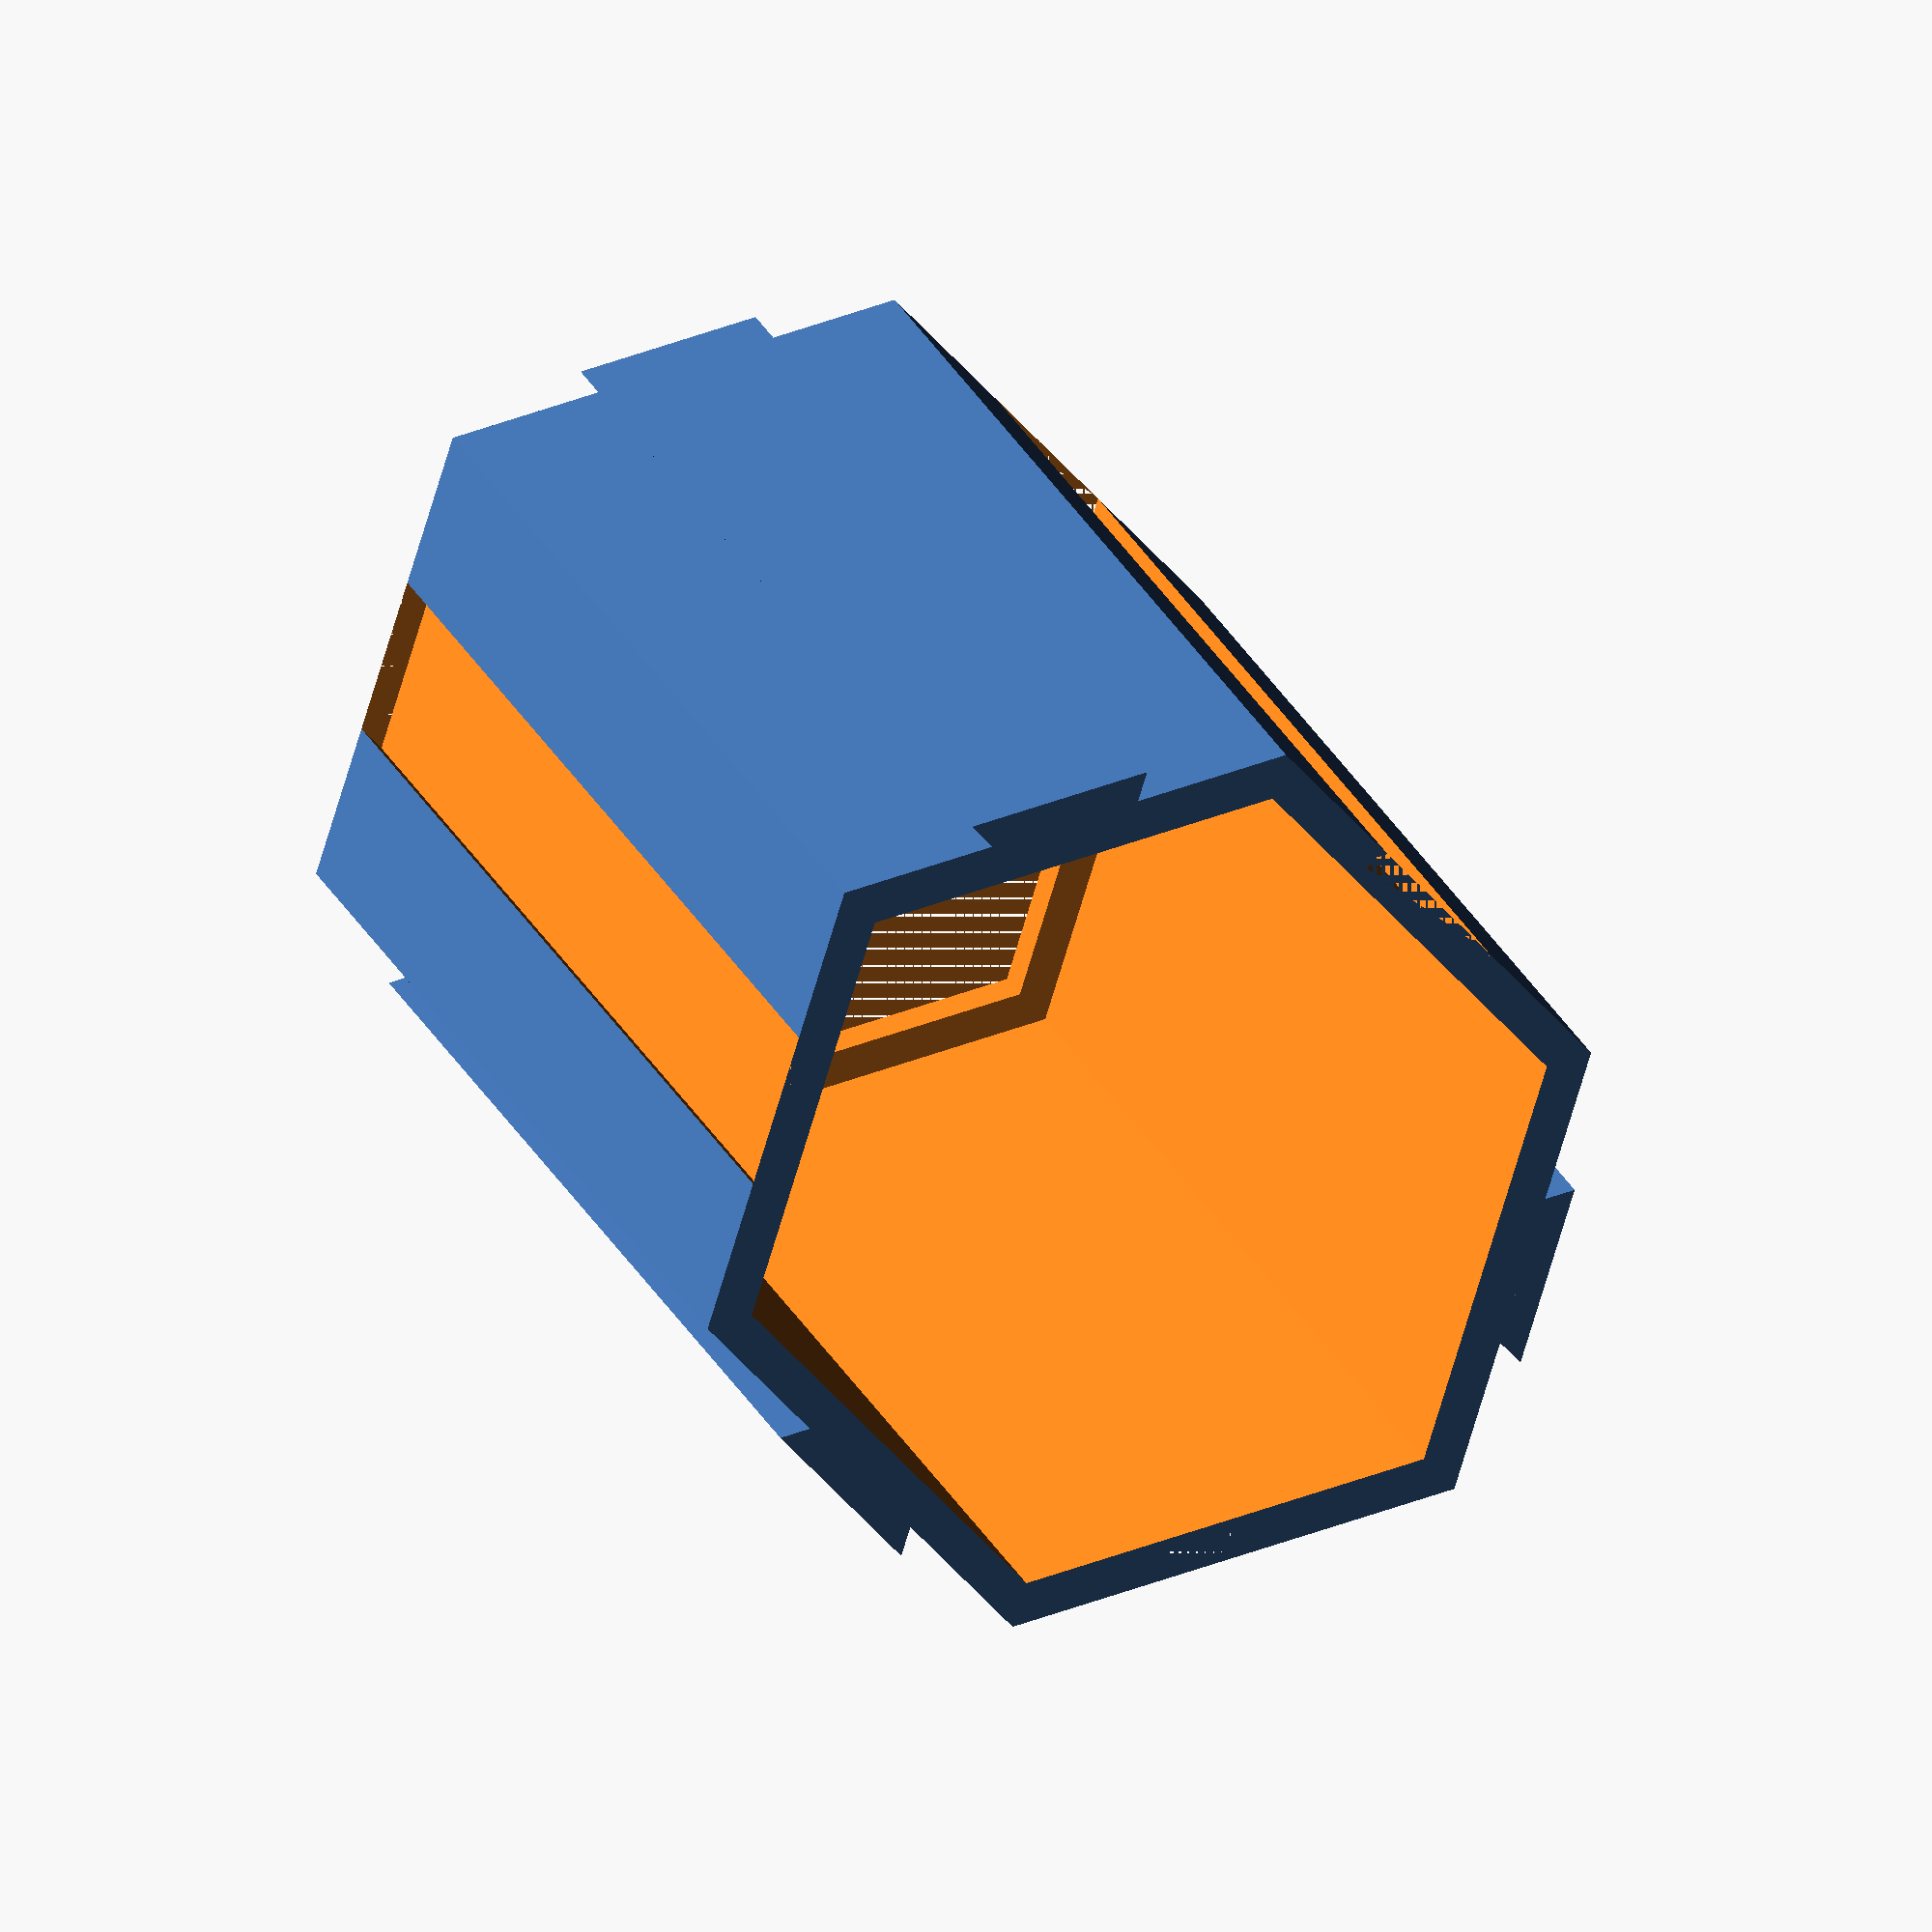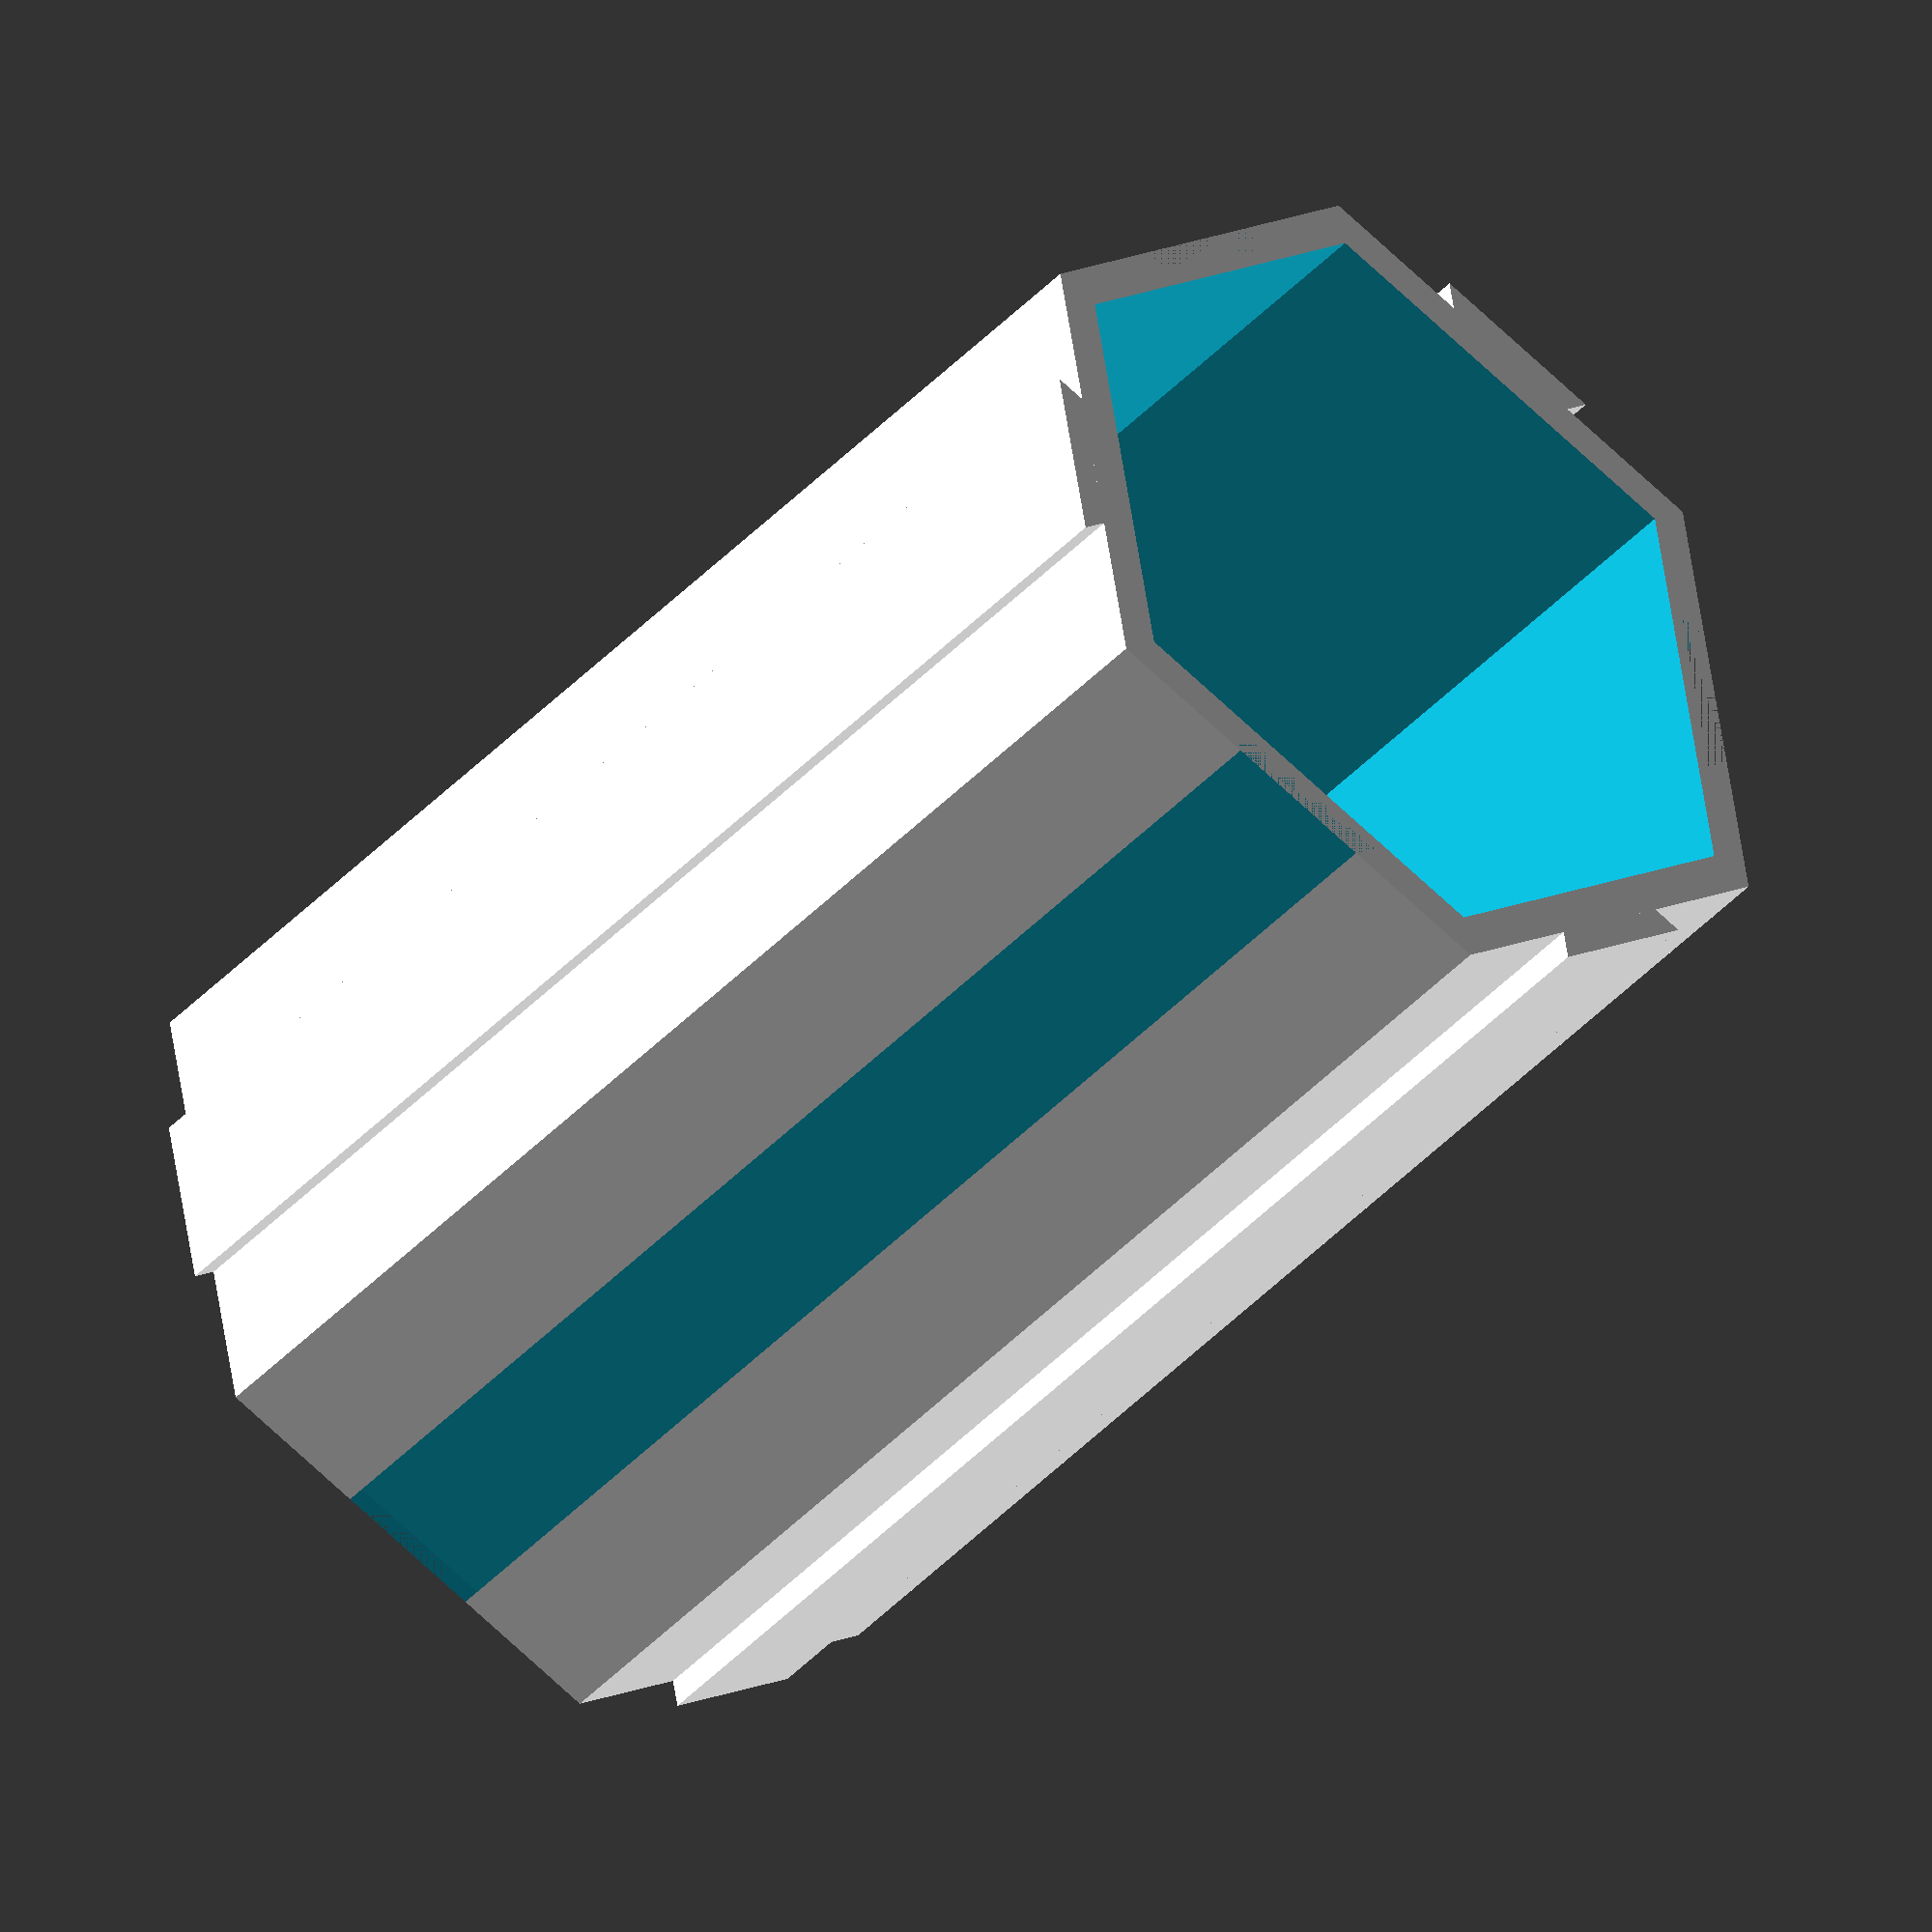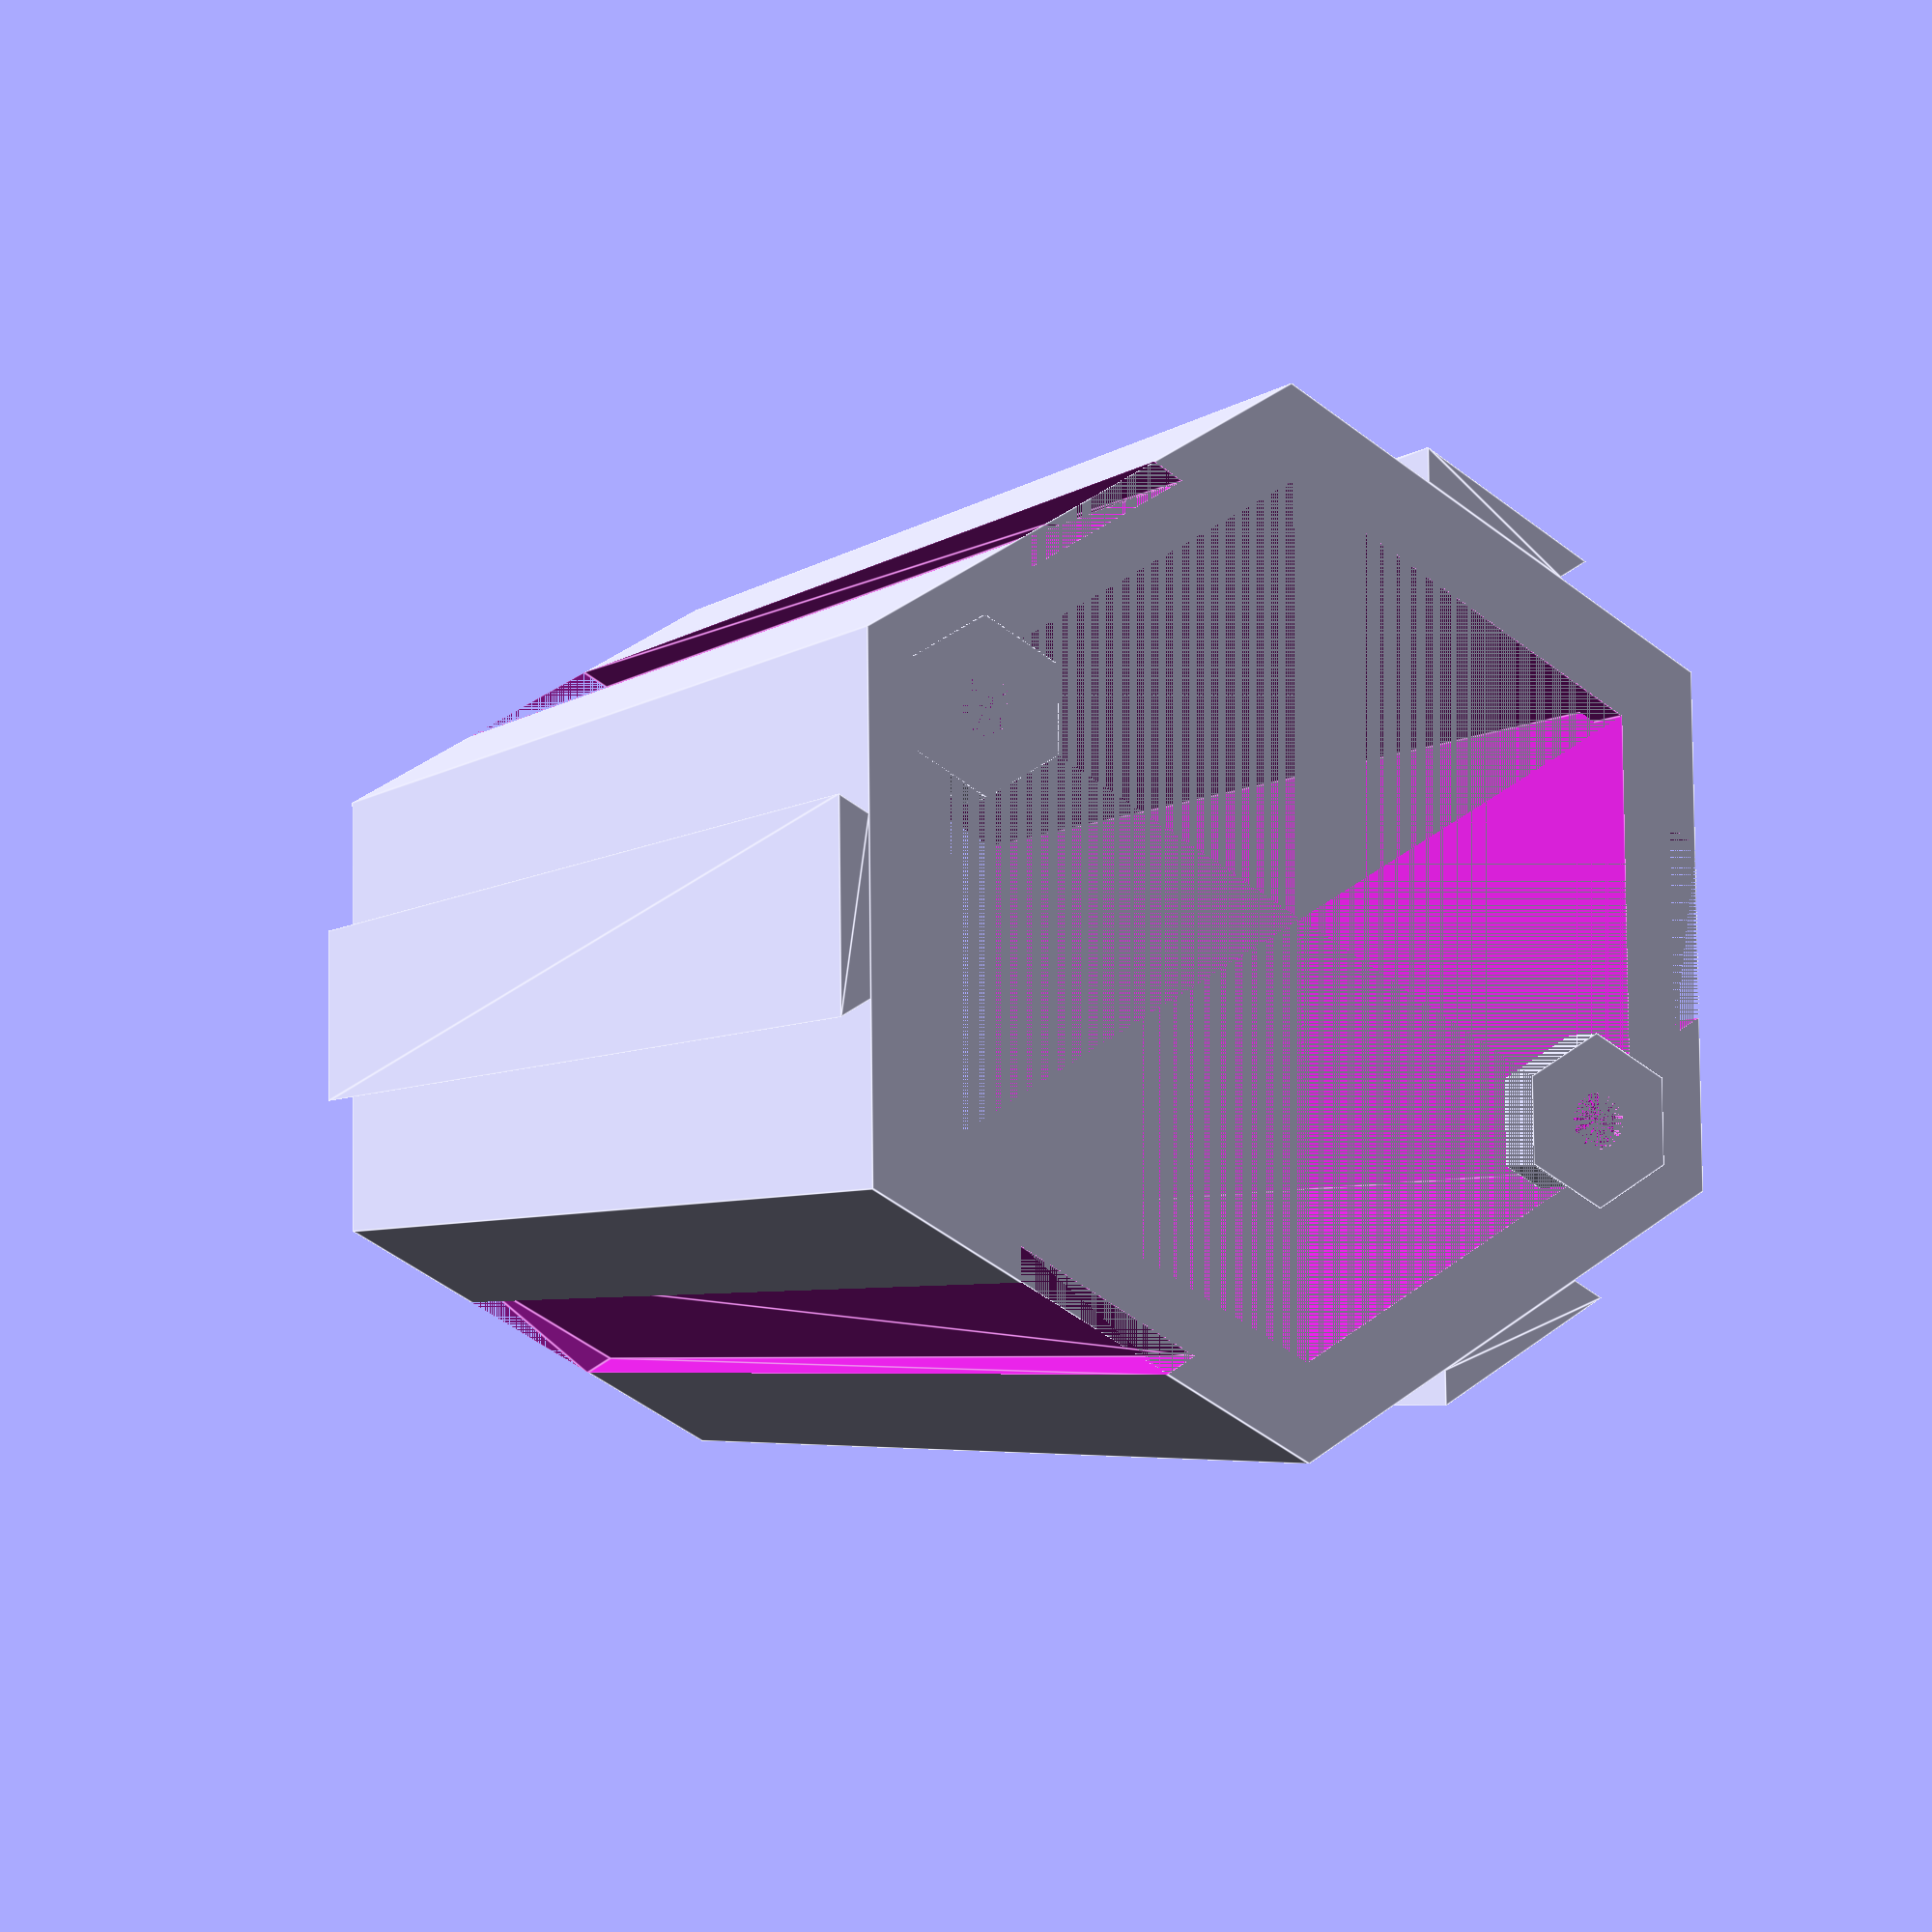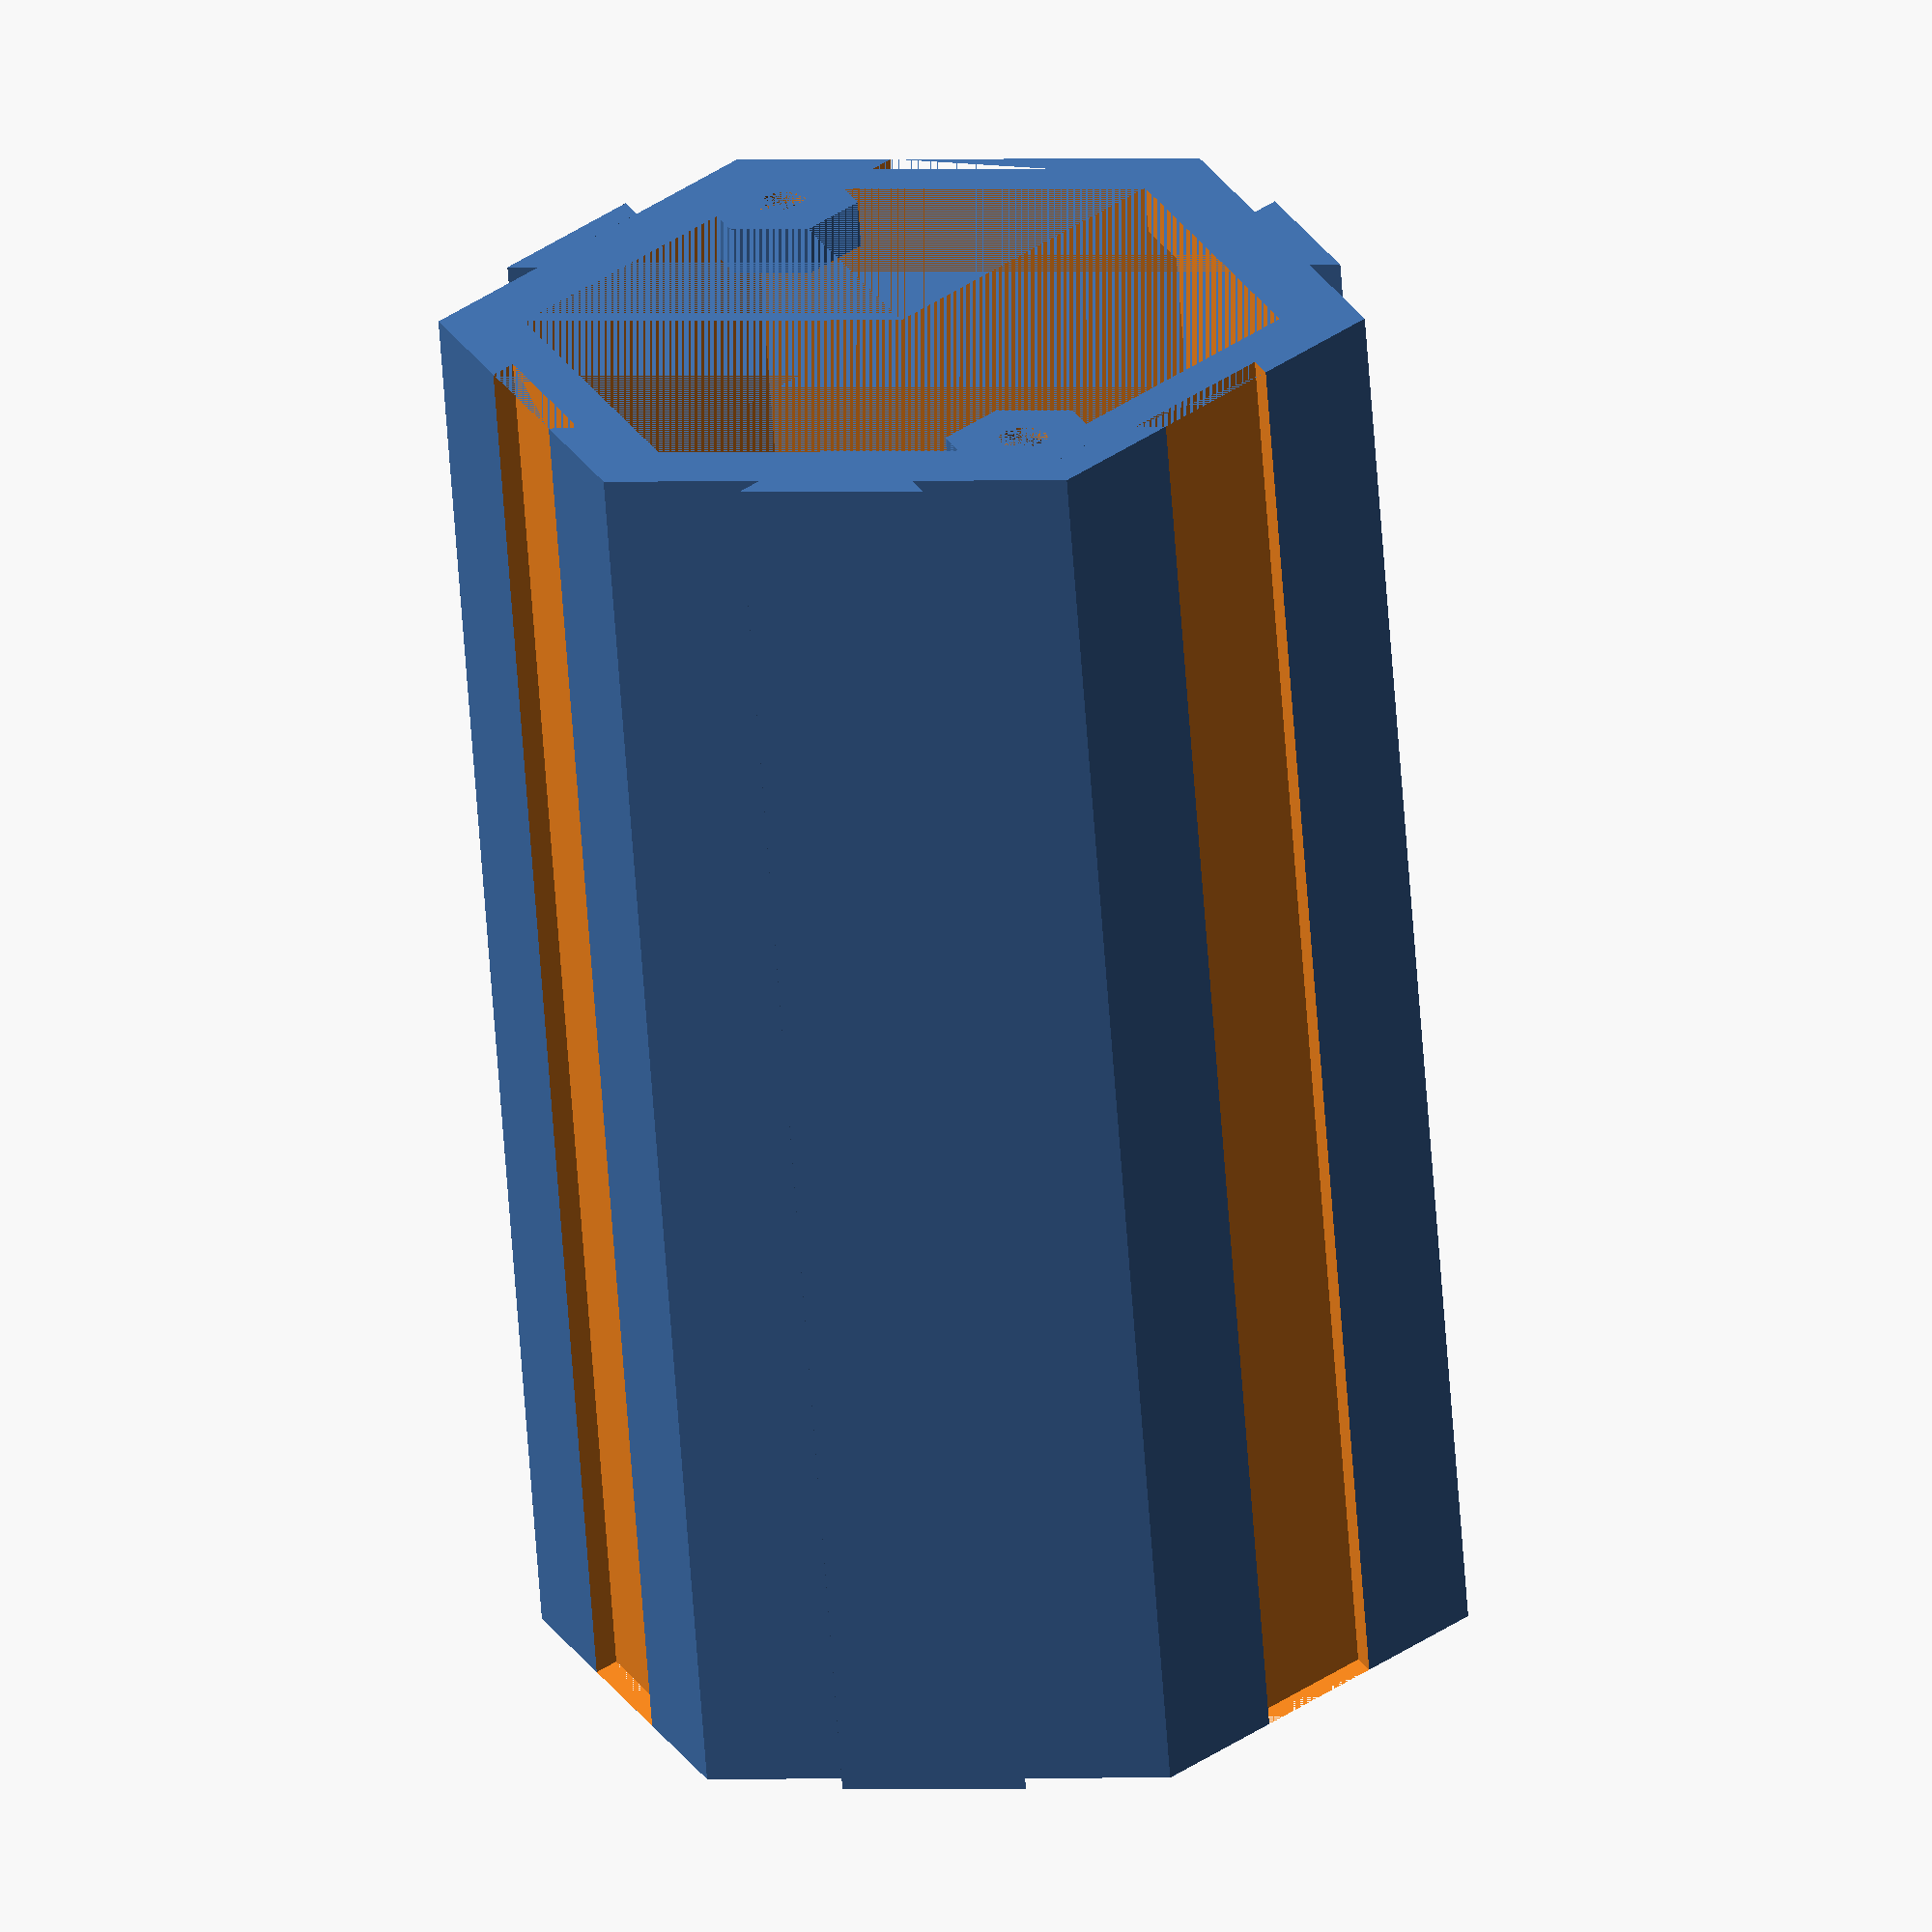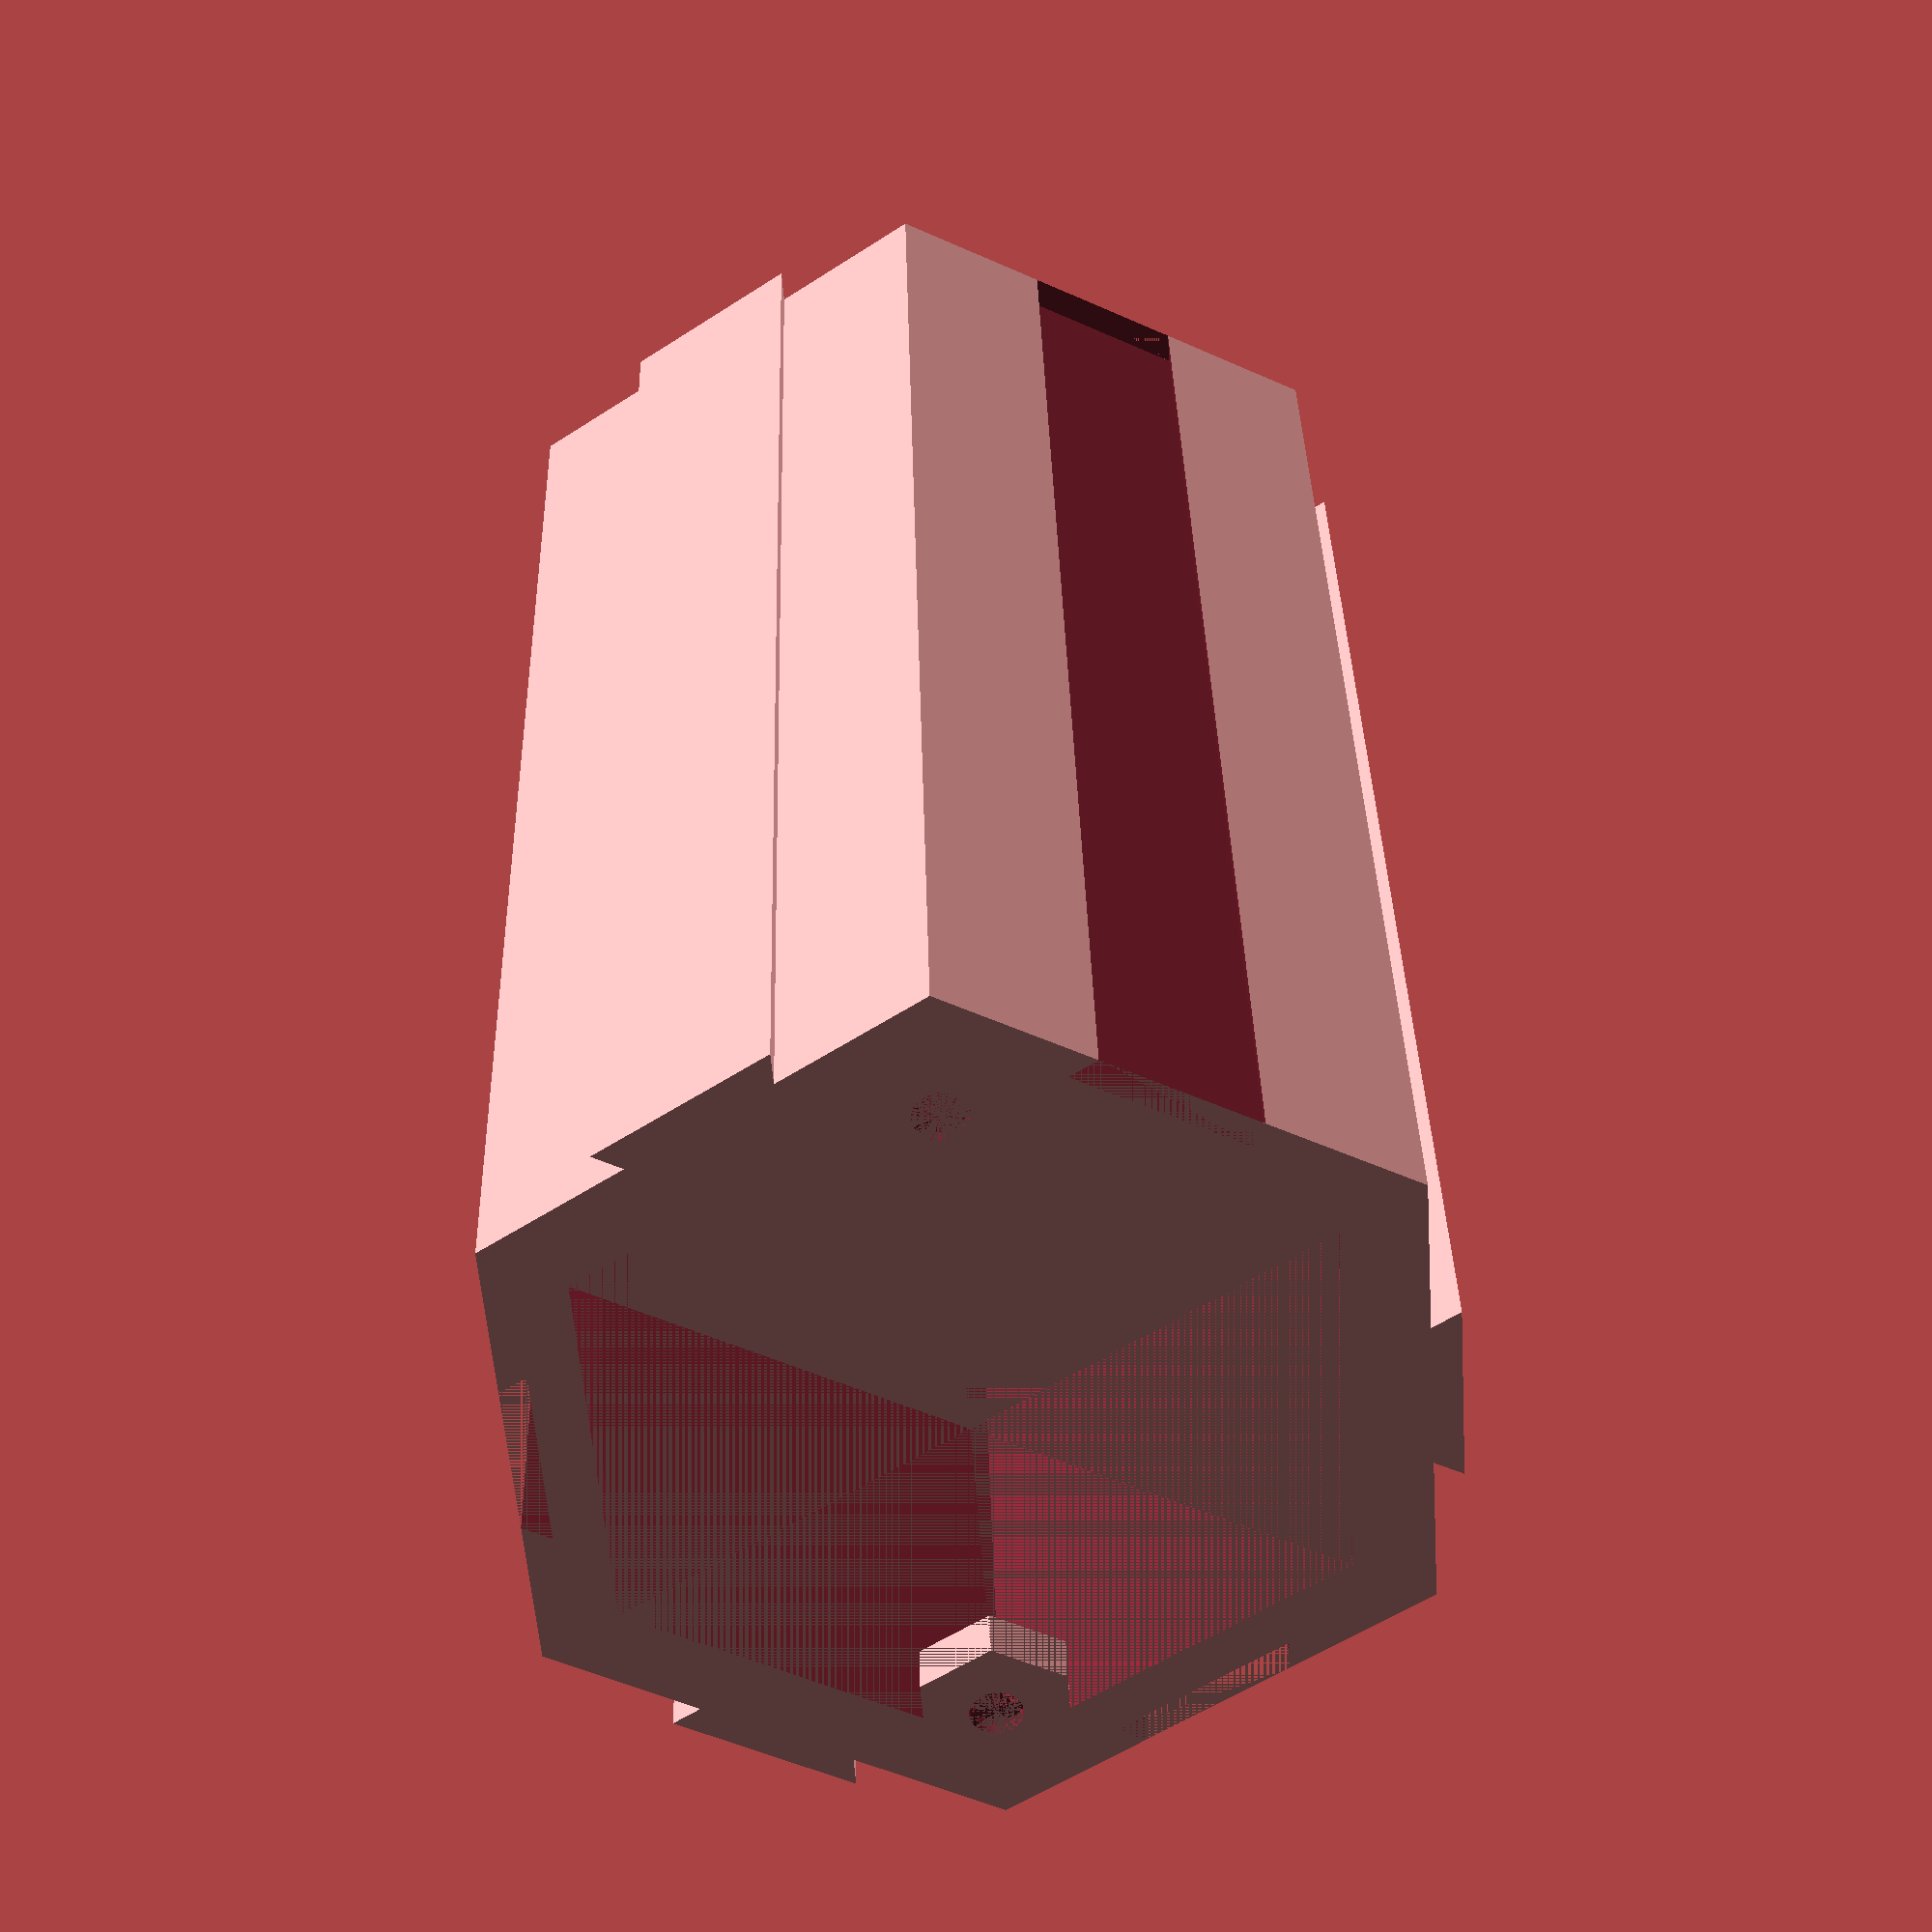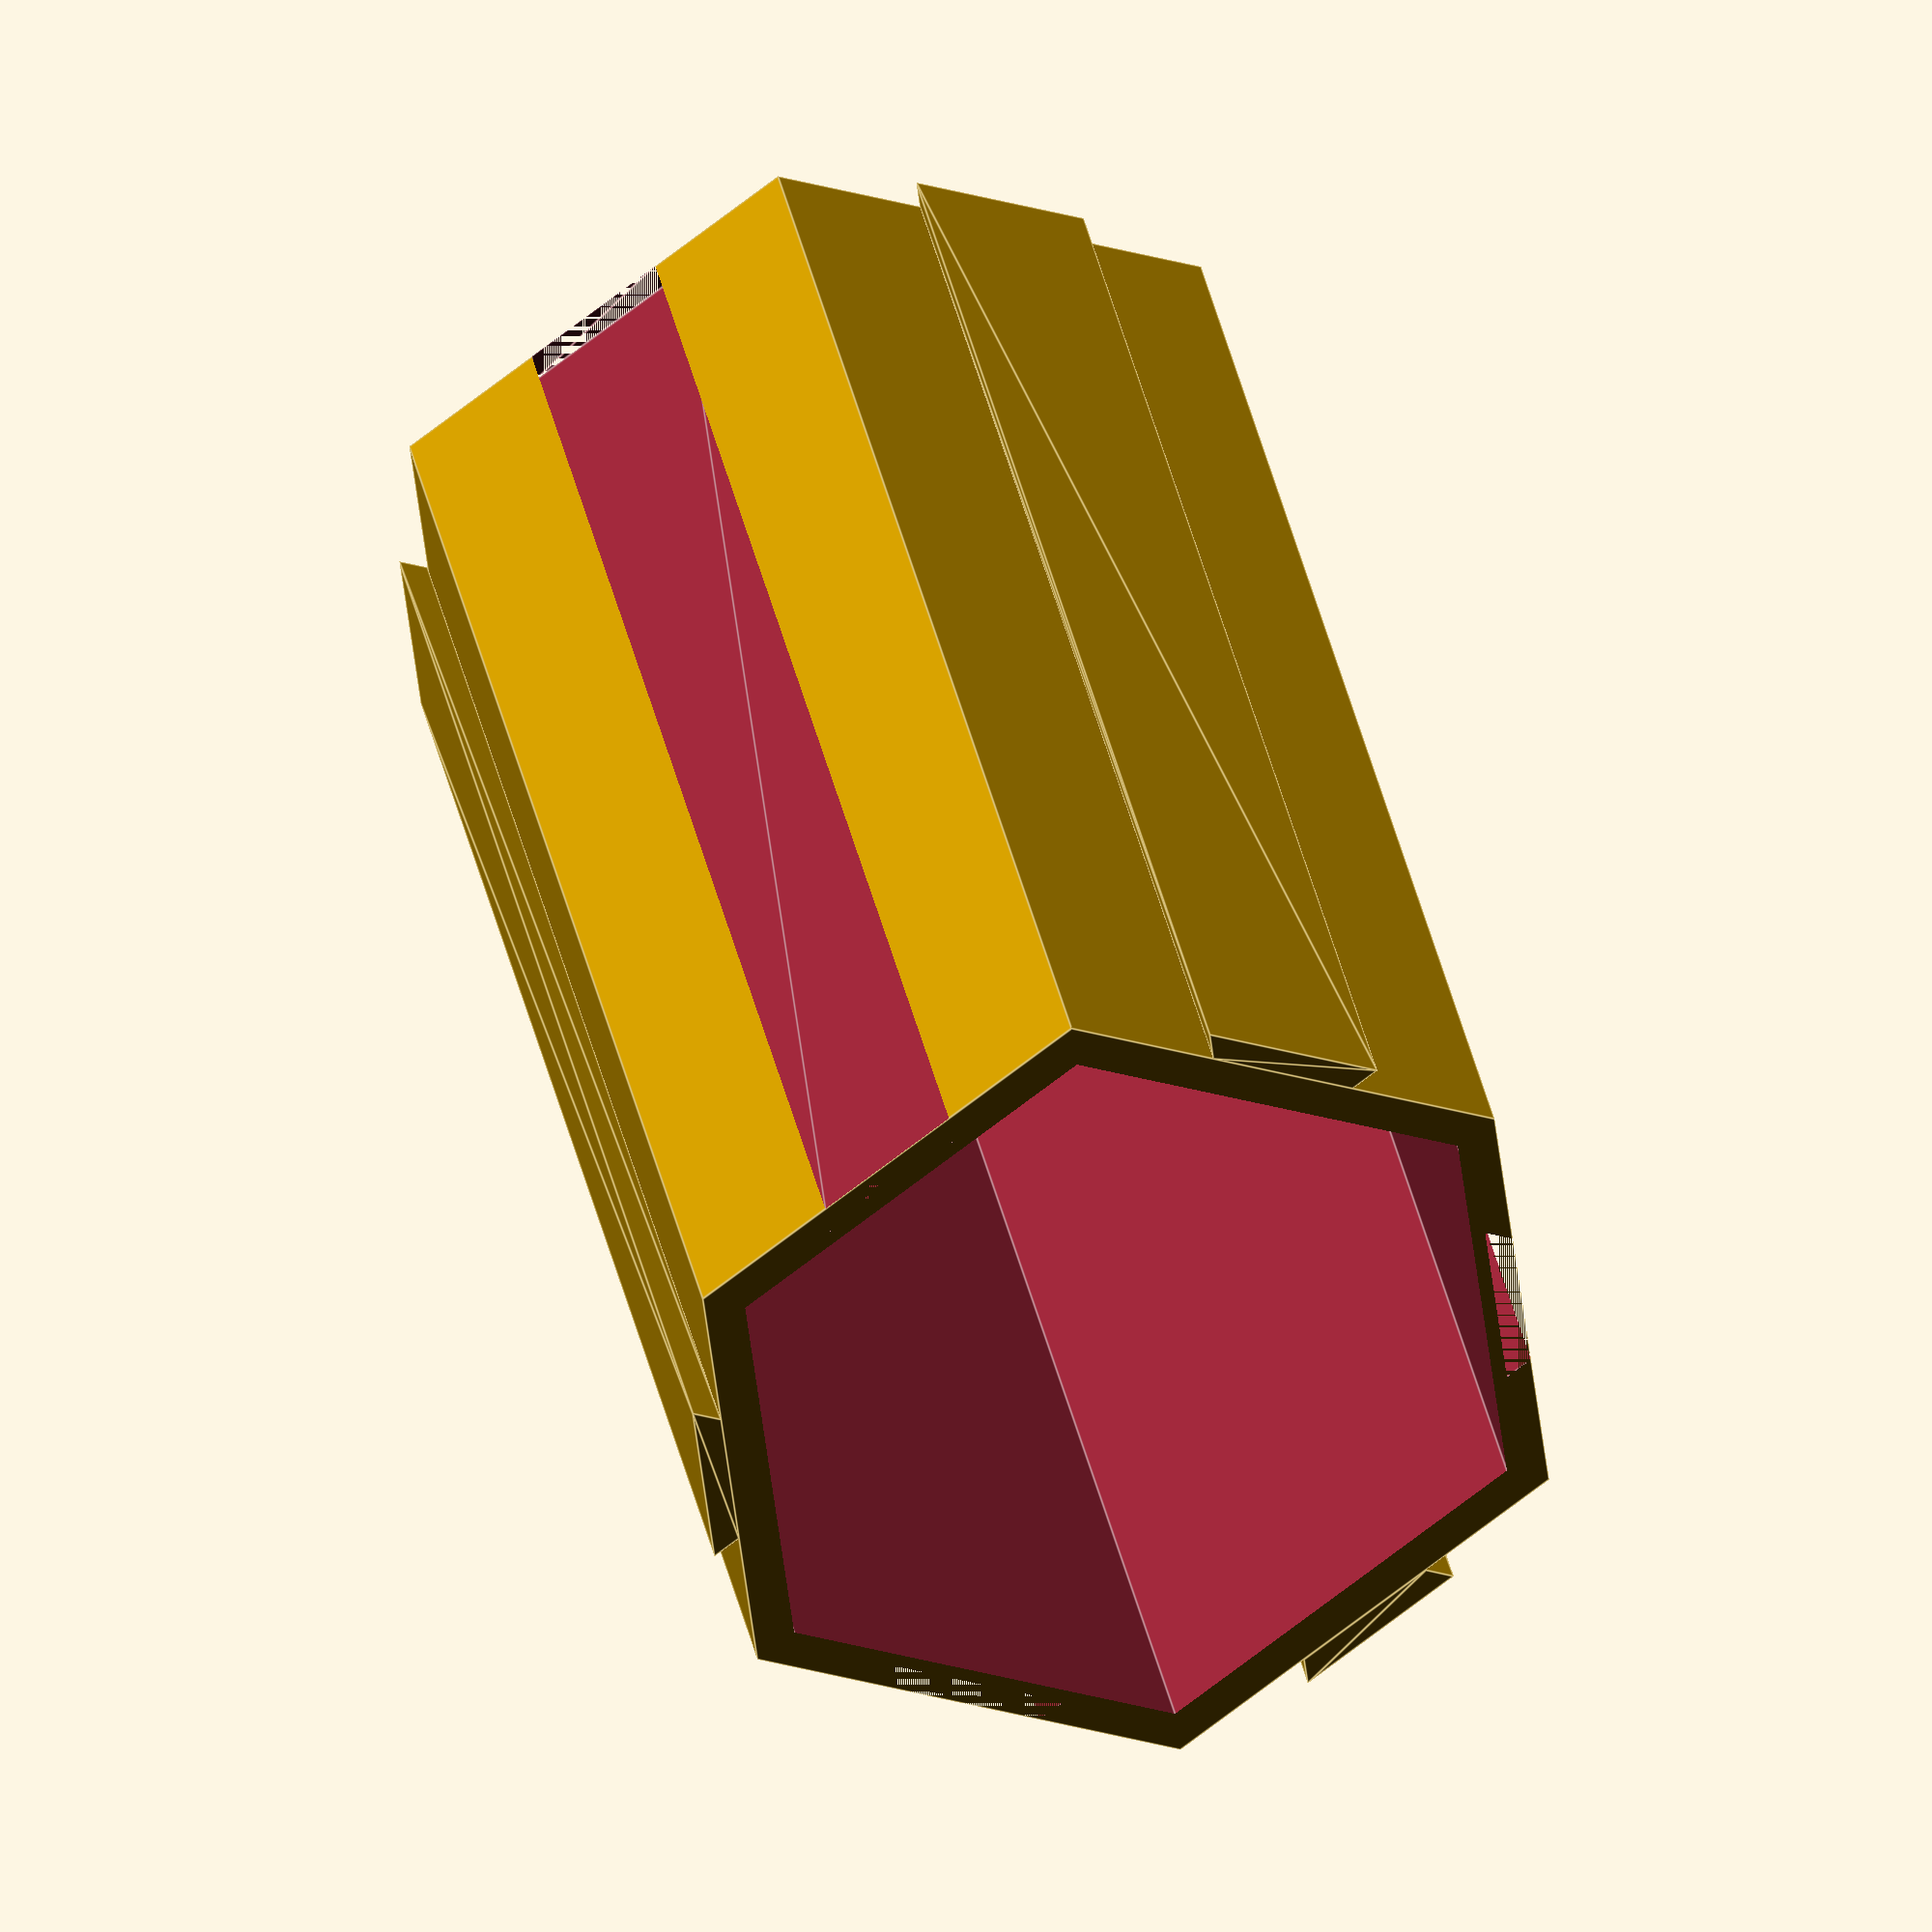
<openscad>
////  Parameters ////
enableMountingHoles = true;

////  Constants ////
depth = 90;
diameter = 60;
mainFrameThickness = 3;

gripDepth = 1.75;
gripLength = 12;
gripWidth = 1;

$fn = 100;

_flatSideDiam = (diameter / 2) * sqrt(3 / 4);

size = 1;

//// Model ////
if (size == 1) {
    buildhexagon();
} else if (size == 2) {
    difference() {
        union() {
            buildhexagon();
            translate([calcXDist(60, diameter), -calcYDist(60, diameter), 0]) buildhexagon();
        }
        cutSide(60);
    }
} else if (size == 3) {
    difference() {
        buildhexagon();
        cutSide(0);
        cutSide(60);
    }

    translate([calcXDist(60, diameter), -calcYDist(60, diameter), 0])  difference() {
        buildhexagon();
        #cutSide(-120);
        //#cutSide(120);
    }


    translate([calcXDist(0, diameter), -calcYDist(0, diameter), 0]) buildhexagon();
    difference() {
        union() {

        }
//        translate([calcXDist(60, diameter + mainFrameThickness * 4) / 2, - calcYDist(60, diameter + mainFrameThickness * 4) / 2, 0])
//            rotate([0, 0, 60])
//                translate([- diameter / 4 + 1, 0, 3])
//                    cube([diameter / 2 - 2, mainFrameThickness * 4, depth]);
//
//        #translate([calcXDist(0, diameter + mainFrameThickness * 4) / 2, - calcYDist(0, diameter + mainFrameThickness * 4) / 2, 0])
//            rotate([0, 0, 0])
//                translate([- diameter / 4 + 1, 0, 3])
//                    cube([diameter / 2 - 2, mainFrameThickness * 4, depth]);
//
//        #translate([calcXDist(30, diameter + mainFrameThickness * 2) / 1, - calcYDist(30, diameter + mainFrameThickness * 2) / 1.5, 0])
//            rotate([0, 0, 120])
//                translate([- diameter / 4 + 1, 0, 3])
//                    cube([diameter / 2 - 2 + 10, mainFrameThickness * 4, depth]);
    }

}

module cutSide(angle) {
    translate([calcXDist(angle, diameter + mainFrameThickness*4)/2, -calcYDist(angle, diameter + mainFrameThickness*4)/2, 0])
        rotate([0,0,angle])
            translate([-diameter/4 +1,0,3])
                cube([diameter/2 - 2,mainFrameThickness*4,depth]);
}

function calcYDist(angle, length) = cos(angle) * length * sqrt(3 / 4);
function calcXDist(angle, length) = sqrt(length * length * 3 / 4 - calcYDist(angle,length) * calcYDist(angle, length));


////  Modules ////
module buildhexagon() {
    difference() {
        basebody();
        if (enableMountingHoles) {
            hole();
            rotate([0, 0, 180]) hole();
        }
    }
}

module basebody() {
    difference() {
        cylinder(d = diameter, h = depth, $fn = 6);
        translate([0, 0, 3]) cylinder(d = diameter - mainFrameThickness * 2, h = depth + 1, $fn = 6);
        cylinder(r = diameter / 2 - mainFrameThickness - 2.5, h = depth + 1, $fn = 6);

        translate([0, _flatSideDiam - gripDepth / 2 + .05, 0]) holders();
        rotate([0, 0, 120]) translate([0, _flatSideDiam - gripDepth / 2 + .05, 0]) holders();
        rotate([0, 0, 240]) translate([0, _flatSideDiam - gripDepth / 2 + .05, 0]) holders();
    }

    outerGripScale = 0.99;

    rotate([0, 0, 60]) translate([0, _flatSideDiam + gripDepth * outerGripScale / 2, 0]) rotate([0, 0, 180]) scale([outerGripScale, 0.99, 1]) holders();
    rotate([0, 0, 180]) translate([0, _flatSideDiam + gripDepth * outerGripScale / 2, 0]) rotate([0, 0, 180]) scale([outerGripScale, 0.99, 1]) holders();
    rotate([0, 0, 300]) translate([0, _flatSideDiam + gripDepth * outerGripScale / 2, 0]) rotate([0, 0, 180]) scale([outerGripScale, 0.99, 1]) holders();

    if (enableMountingHoles) {
        holeFrame();
        rotate([0, 0, 180]) holeFrame();
    }
}

module holders() {
    translate([- gripLength / 2, - gripDepth / 2, 0])
        linear_extrude(height = depth)
            polygon([[0, 0], [gripLength, 0], [gripLength - gripWidth, gripDepth], [gripWidth, gripDepth]]);
}

module holeFrame() {
    translate([diameter / 2 - mainFrameThickness - 5, 0, 0]) cylinder(r = 5, h = 3, $fn = 6);
}

module hole() {
    headdiam = 6.75;
    holediam = 3.25;

    translate([diameter / 2 - mainFrameThickness - 5, 0, 0]) cylinder(d = holediam, h = 3);
    translate([diameter / 2 - mainFrameThickness - 5, 0, 0.75]) cylinder(h = 2.25, d1 = holediam, d2 = headdiam);
}


</openscad>
<views>
elev=160.4 azim=107.6 roll=196.1 proj=o view=wireframe
elev=43.1 azim=319.6 roll=320.9 proj=o view=wireframe
elev=4.7 azim=150.7 roll=155.2 proj=p view=edges
elev=67.1 azim=110.6 roll=184.2 proj=o view=wireframe
elev=144.8 azim=274.1 roll=1.4 proj=p view=solid
elev=141.9 azim=263.2 roll=192.0 proj=o view=edges
</views>
